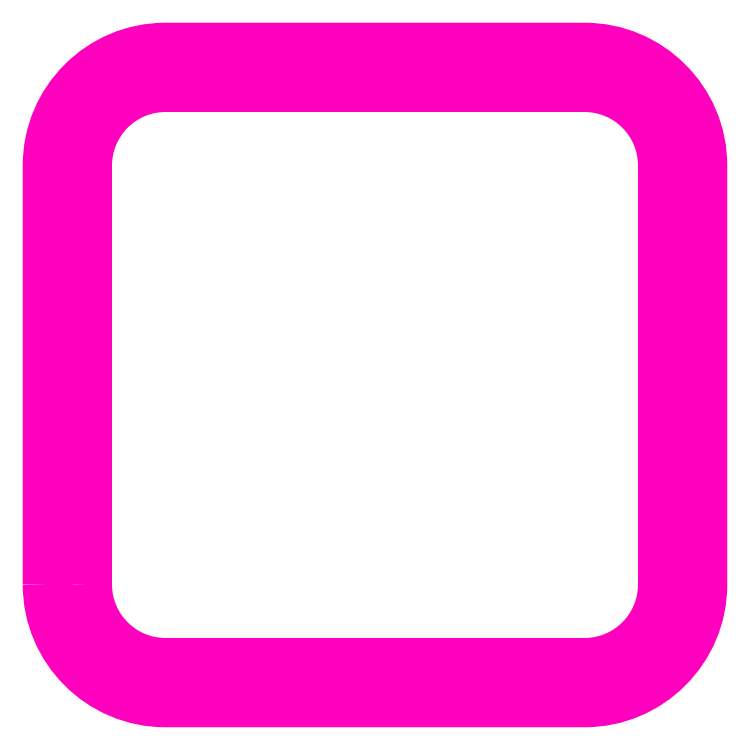
<metadata>
{"format":"dxf","ext":"dxf","renderer":"ezdxf+matplotlib","layout":"modelspace","background":"white","min_lineweight":24,"dpi":150}
</metadata>
<code>
0
SECTION
2
ENTITIES
0
POLYLINE
8
ANA
66
     1
10
0
20
0
30
0
70
     1
0
VERTEX
8
ANA
10
148.2
20
204
30
0
0
VERTEX
8
ANA
10
148.2
20
236
30
0
42
-0.4142
0
VERTEX
8
ANA
10
154.2
20
242
30
0
0
VERTEX
8
ANA
10
186.2
20
242
30
0
42
-0.4142
0
VERTEX
8
ANA
10
192.2
20
236
30
0
0
VERTEX
8
ANA
10
192.2
20
204
30
0
42
-0.4142
0
VERTEX
8
ANA
10
186.2
20
198
30
0
0
VERTEX
8
ANA
10
154.2
20
198
30
0
42
-0.4142
0
SEQEND
8
ANA
0
POLYLINE
8
ANA
66
     1
10
0
20
0
30
0
70
     1
0
VERTEX
8
ANA
10
145.2
20
204
30
0
0
VERTEX
8
ANA
10
145.2
20
236
30
0
42
-0.4142
0
VERTEX
8
ANA
10
154.2
20
245
30
0
0
VERTEX
8
ANA
10
186.2
20
245
30
0
42
-0.4142
0
VERTEX
8
ANA
10
195.2
20
236
30
0
0
VERTEX
8
ANA
10
195.2
20
204
30
0
42
-0.4142
0
VERTEX
8
ANA
10
186.2
20
195
30
0
0
VERTEX
8
ANA
10
154.2
20
195
30
0
42
-0.4142
0
SEQEND
8
ANA
0
ENDSEC
0
EOF

</code>
